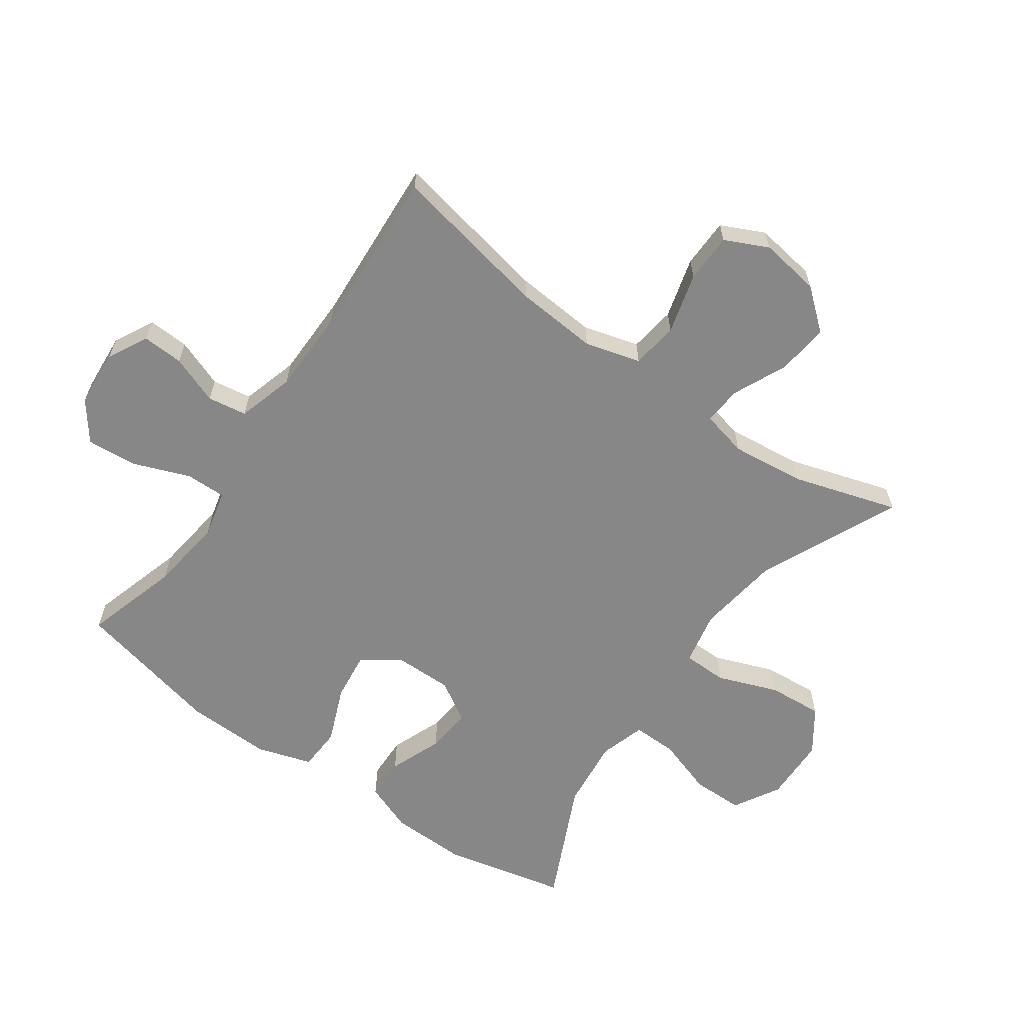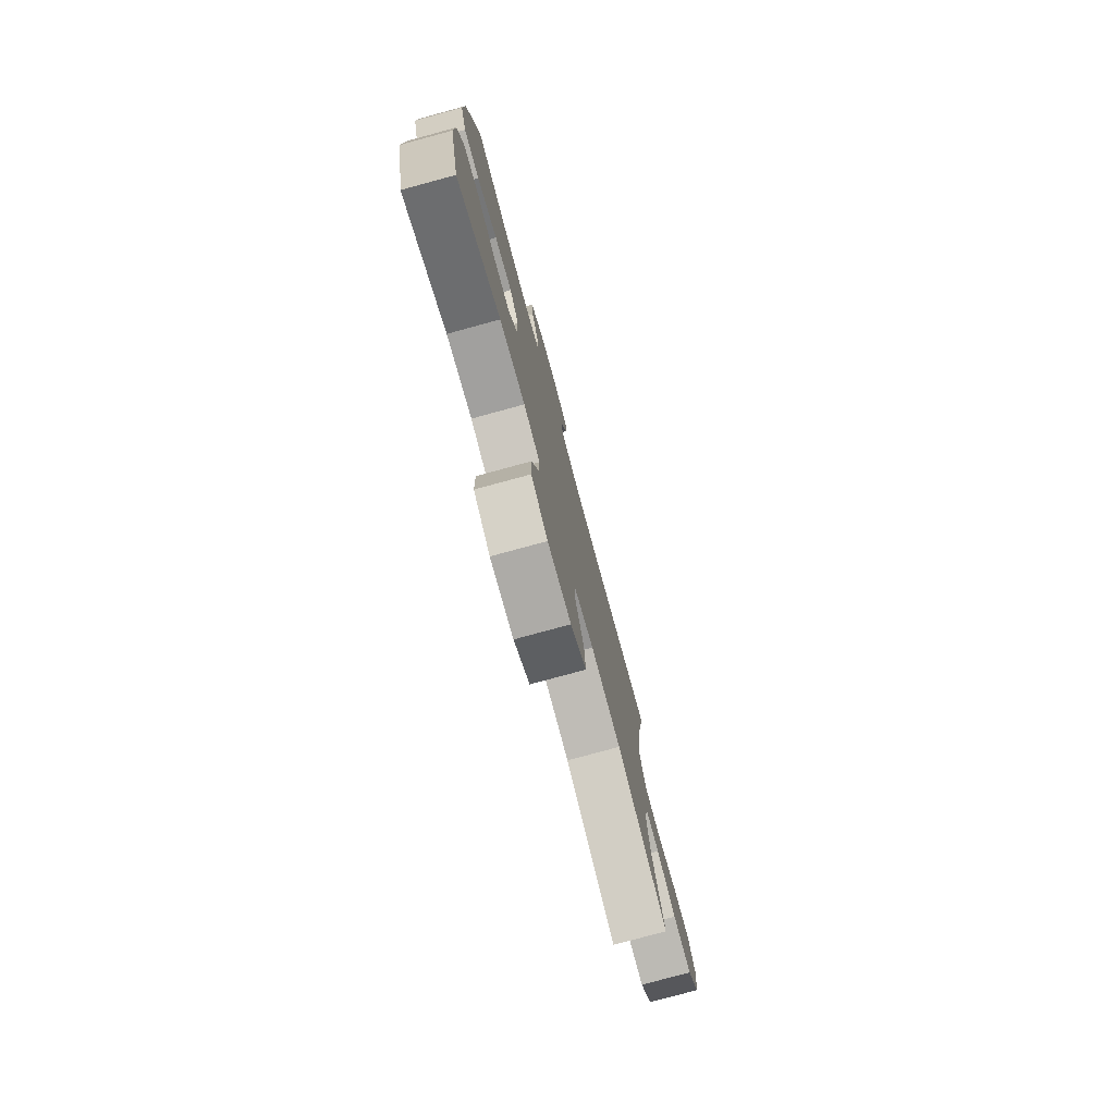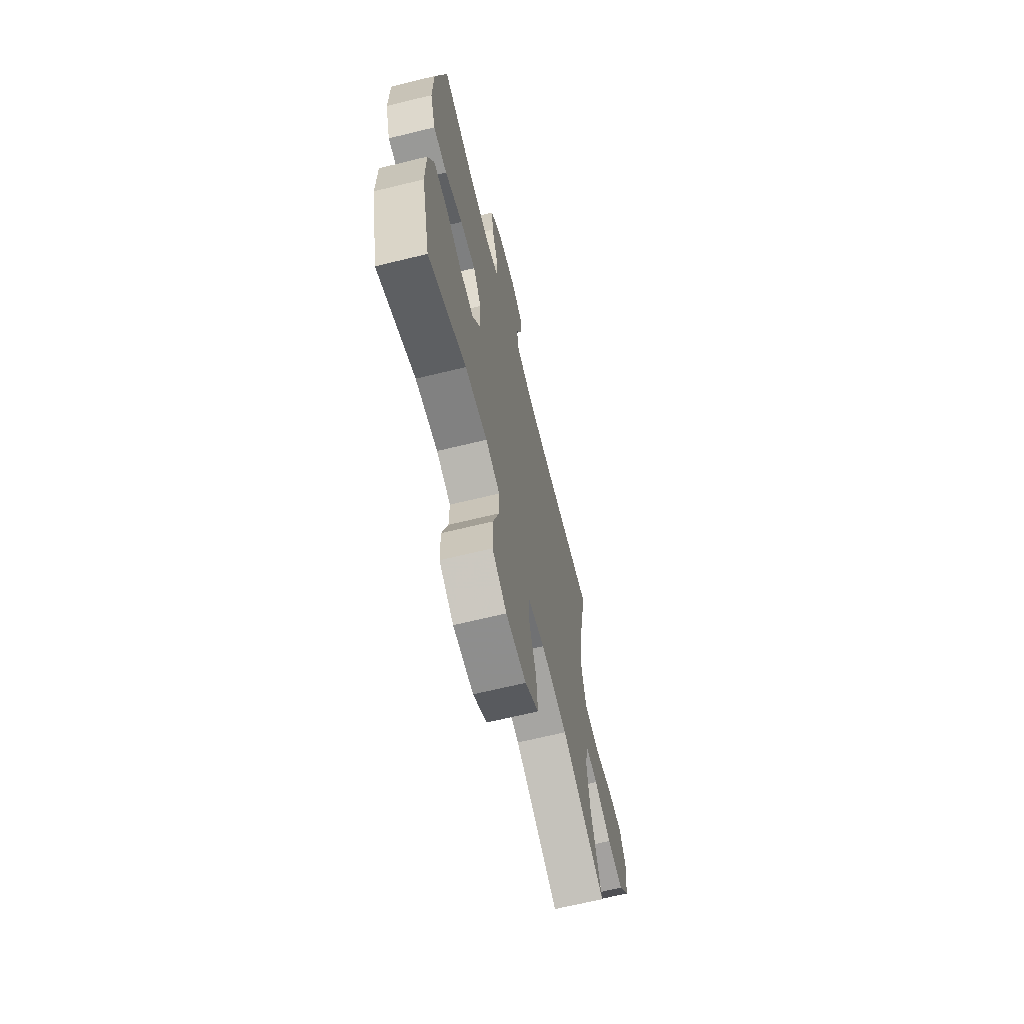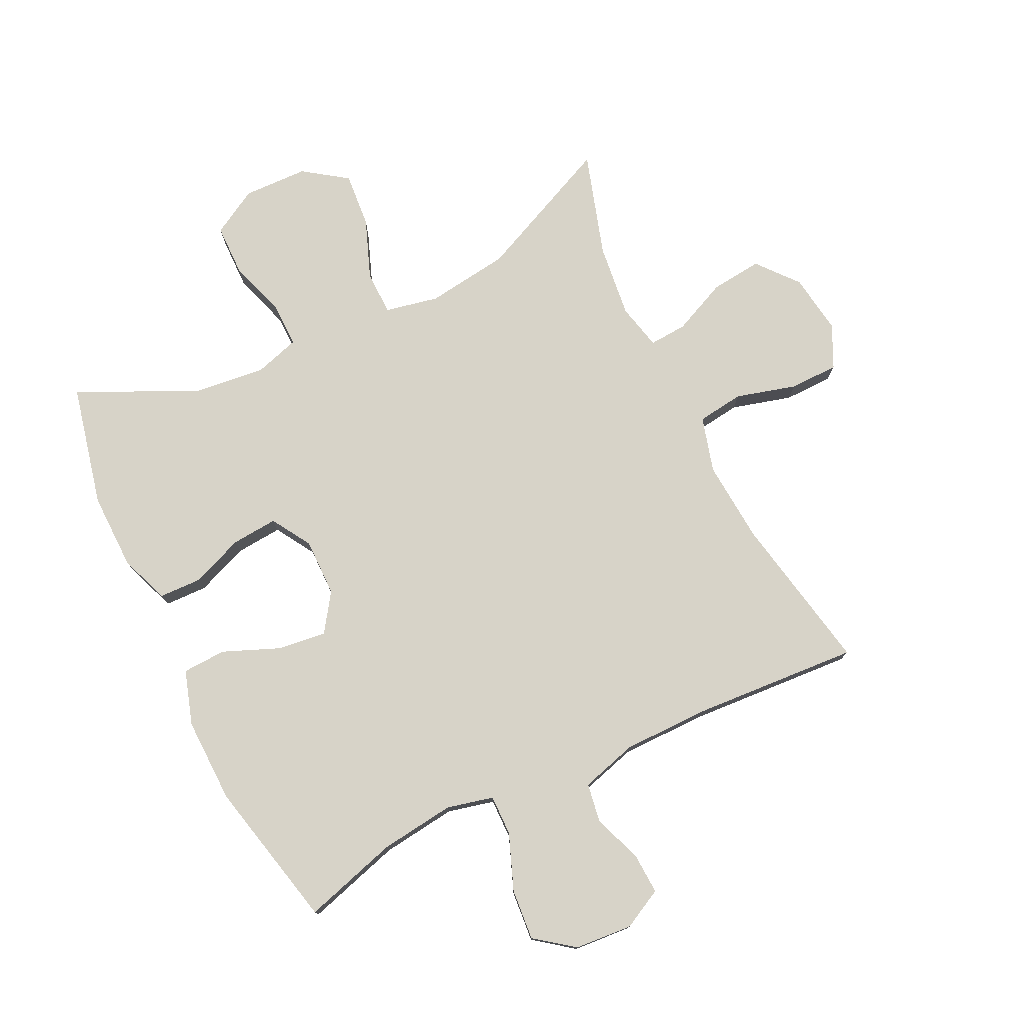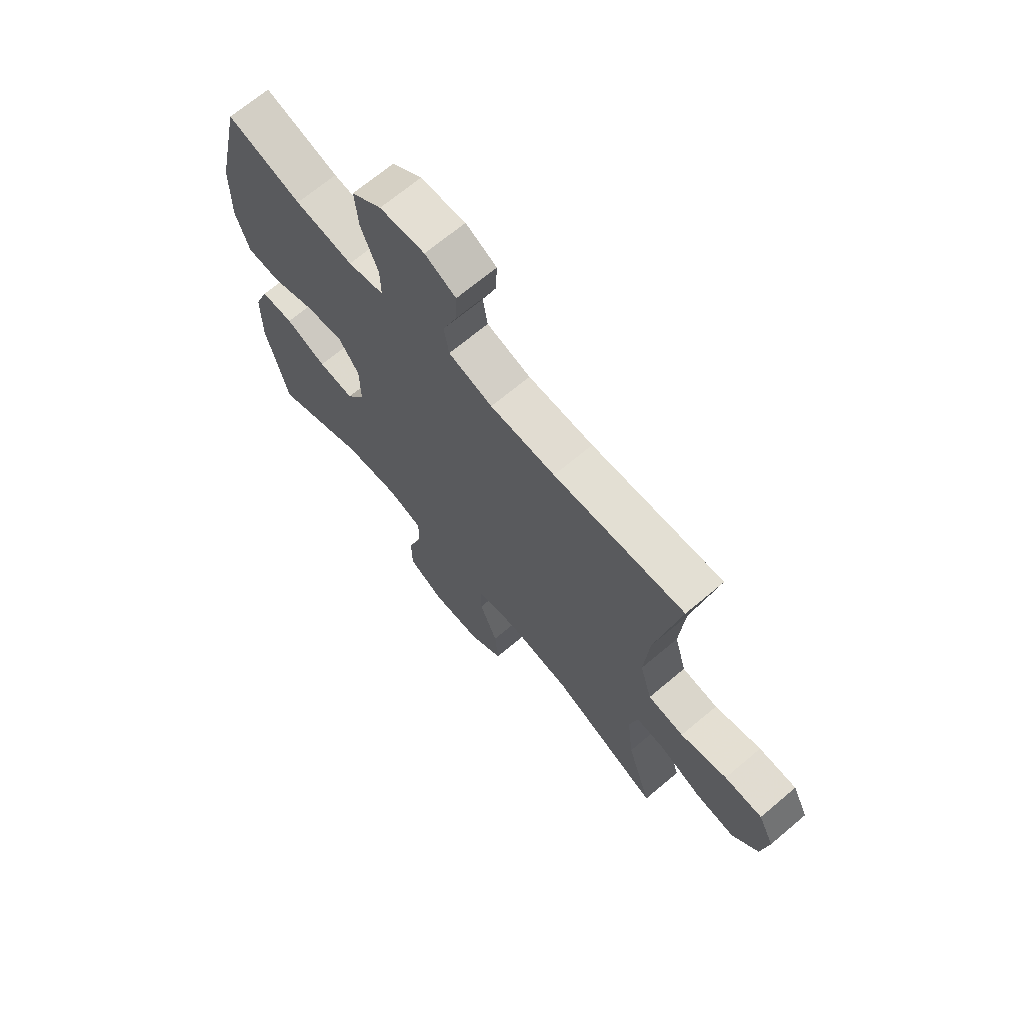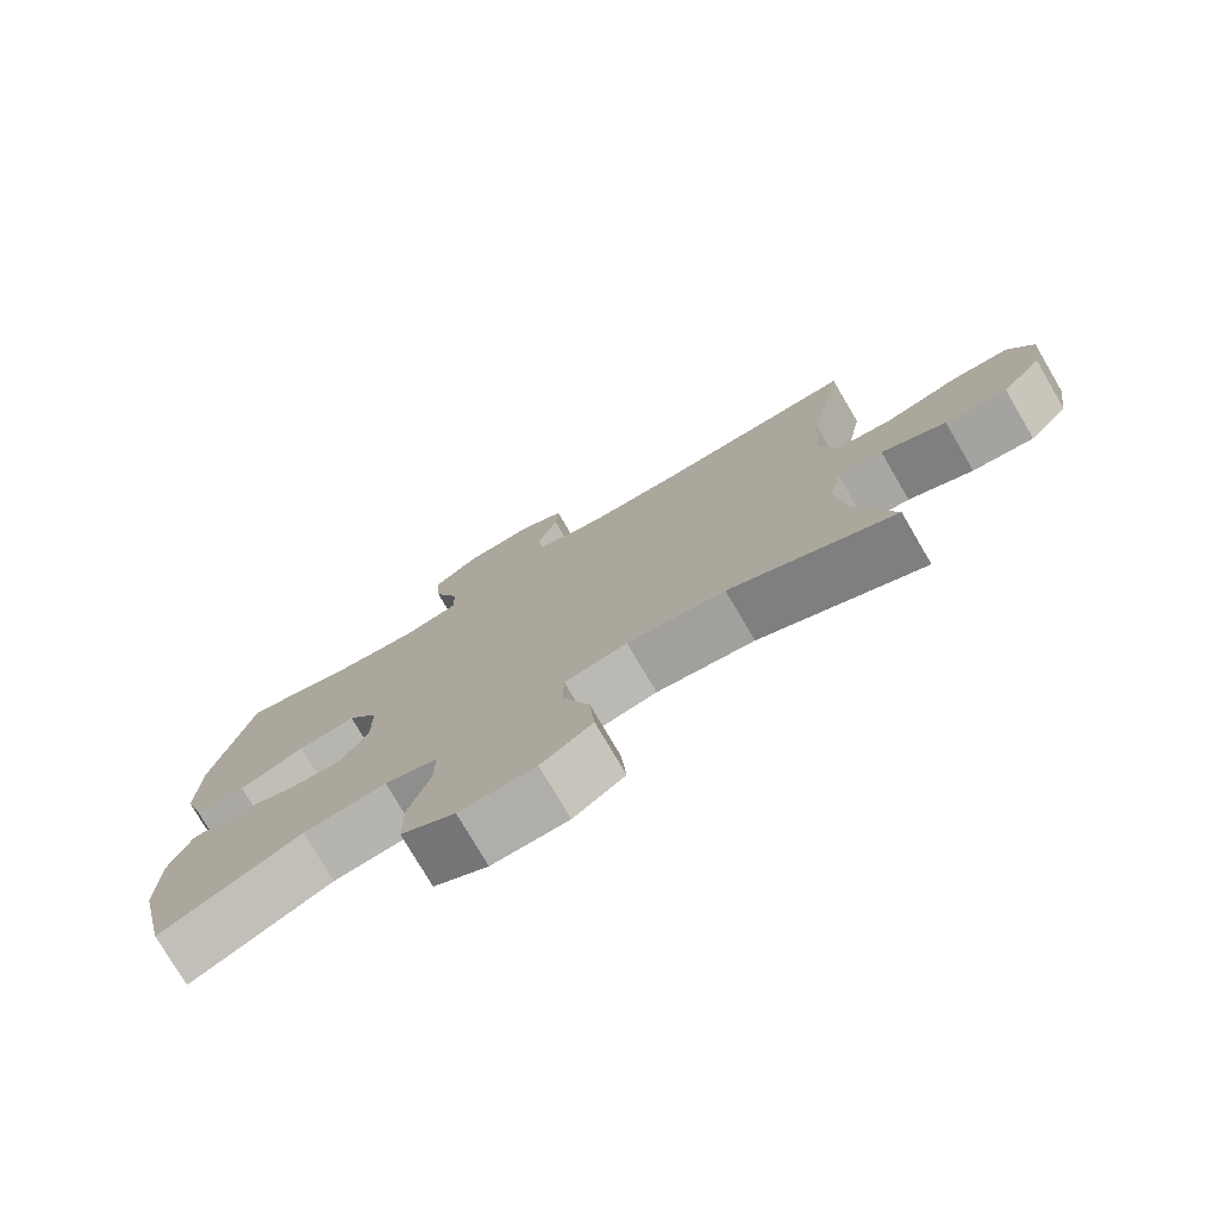
<metadata>
{"format":"obj","ext":"obj","renderer":"f3d","projection":"perspective","resolution":1024,"background":"white","views":[{"elev":-62.5,"azim":54.6,"up":"+Y"},{"elev":-77.9,"azim":-74.8,"up":"+Z"},{"elev":-66.5,"azim":-76.2,"up":"+Z"},{"elev":76.7,"azim":-25.9,"up":"+Y"},{"elev":68.9,"azim":49.9,"up":"+Z"},{"elev":-76.9,"azim":30.4,"up":"+Z"}]}
</metadata>
<code>
v 0.5 0.07 -0.5
v 0.275 0.07 -0.399
v 0.141 0.07 -0.381
v 0.055 0.07 -0.399
v 0.054 0.07 -0.47
v 0.091 0.07 -0.567
v 0.098 0.07 -0.655
v 0.028 0.07 -0.704
v -0.076 0.07 -0.707
v -0.15 0.07 -0.665
v -0.151 0.07 -0.582
v -0.121 0.07 -0.489
v -0.12 0.07 -0.418
v -0.193 0.07 -0.396
v -0.307 0.07 -0.409
v -0.5 0.07 -0.5
v -0.545 0.07 -0.304
v -0.543 0.07 -0.18
v -0.513 0.07 -0.101
v -0.445 0.07 -0.099
v -0.36 0.07 -0.132
v -0.286 0.07 -0.138
v -0.247 0.07 -0.074
v -0.248 0.07 0.019
v -0.29 0.07 0.08
v -0.369 0.07 0.07
v -0.459 0.07 0.033
v -0.529 0.07 0.036
v -0.557 0.07 0.124
v -0.554 0.07 0.261
v -0.5 0.07 0.5
v -0.347 0.07 0.455
v -0.227 0.07 0.44
v -0.152 0.07 0.458
v -0.153 0.07 0.523
v -0.188 0.07 0.613
v -0.195 0.07 0.695
v -0.133 0.07 0.742
v -0.04 0.07 0.749
v 0.024 0.07 0.716
v 0.021 0.07 0.65
v -0.008 0.07 0.572
v 0.002 0.07 0.509
v 0.093 0.07 0.483
v 0.228 0.07 0.482
v 0.5 0.07 0.5
v 0.451 0.07 0.245
v 0.441 0.07 0.113
v 0.466 0.07 0.024
v 0.541 0.07 0.014
v 0.638 0.07 0.041
v 0.717 0.07 0.04
v 0.75 0.07 -0.029
v 0.736 0.07 -0.126
v 0.682 0.07 -0.191
v 0.599 0.07 -0.182
v 0.512 0.07 -0.143
v 0.451 0.07 -0.139
v 0.434 0.07 -0.213
v 0.448 0.07 -0.332
v 0.5 0 -0.5
v 0.275 0 -0.399
v 0.141 0 -0.381
v 0.055 0 -0.399
v 0.054 0 -0.47
v 0.091 0 -0.567
v 0.098 0 -0.655
v 0.028 0 -0.704
v -0.076 0 -0.707
v -0.15 0 -0.665
v -0.151 0 -0.582
v -0.121 0 -0.489
v -0.12 0 -0.418
v -0.193 0 -0.396
v -0.307 0 -0.409
v -0.5 0 -0.5
v -0.545 0 -0.304
v -0.543 0 -0.18
v -0.513 0 -0.101
v -0.445 0 -0.099
v -0.36 0 -0.132
v -0.286 0 -0.138
v -0.247 0 -0.074
v -0.248 0 0.019
v -0.29 0 0.08
v -0.369 0 0.07
v -0.459 0 0.033
v -0.529 0 0.036
v -0.557 0 0.124
v -0.554 0 0.261
v -0.5 0 0.5
v -0.347 0 0.455
v -0.227 0 0.44
v -0.152 0 0.458
v -0.153 0 0.523
v -0.188 0 0.613
v -0.195 0 0.695
v -0.133 0 0.742
v -0.04 0 0.749
v 0.024 0 0.716
v 0.021 0 0.65
v -0.008 0 0.572
v 0.002 0 0.509
v 0.093 0 0.483
v 0.228 0 0.482
v 0.5 0 0.5
v 0.451 0 0.245
v 0.441 0 0.113
v 0.466 0 0.024
v 0.541 0 0.014
v 0.638 0 0.041
v 0.717 0 0.04
v 0.75 0 -0.029
v 0.736 0 -0.126
v 0.682 0 -0.191
v 0.599 0 -0.182
v 0.512 0 -0.143
v 0.451 0 -0.139
v 0.434 0 -0.213
v 0.448 0 -0.332
f 54 55 56 57
f 54 57 58
f 53 54 58
f 50 51 52 53
f 49 50 53 58
f 48 49 58 59
f 45 46 47
f 44 45 47 48
f 43 44 48 59
f 39 40 41 42
f 39 42 43
f 38 39 43
f 35 36 37 38
f 34 35 38 43
f 29 30 31 32
f 29 32 33
f 26 27 28 29
f 25 26 29 33
f 24 25 33 34
f 18 19 20 21
f 18 21 22
f 15 16 17 18
f 14 15 18 22
f 13 14 22 23
f 9 10 11 12
f 9 12 13
f 8 9 13
f 5 6 7 8
f 4 5 8 13
f 3 4 13 23
f 60 1 2
f 34 43 59 60
f 23 24 34 60
f 2 3 23 60
f 117 116 115 114
f 118 117 114
f 118 114 113
f 113 112 111 110
f 118 113 110 109
f 119 118 109 108
f 107 106 105
f 108 107 105 104
f 119 108 104 103
f 102 101 100 99
f 103 102 99
f 103 99 98
f 98 97 96 95
f 103 98 95 94
f 92 91 90 89
f 93 92 89
f 89 88 87 86
f 93 89 86 85
f 94 93 85 84
f 81 80 79 78
f 82 81 78
f 78 77 76 75
f 82 78 75 74
f 83 82 74 73
f 72 71 70 69
f 73 72 69
f 73 69 68
f 68 67 66 65
f 73 68 65 64
f 83 73 64 63
f 62 61 120
f 120 119 103 94
f 120 94 84 83
f 120 83 63 62
f 1 61 62 2
f 2 62 63 3
f 3 63 64 4
f 4 64 65 5
f 5 65 66 6
f 6 66 67 7
f 7 67 68 8
f 8 68 69 9
f 9 69 70 10
f 10 70 71 11
f 11 71 72 12
f 12 72 73 13
f 13 73 74 14
f 14 74 75 15
f 15 75 76 16
f 16 76 77 17
f 17 77 78 18
f 18 78 79 19
f 19 79 80 20
f 20 80 81 21
f 21 81 82 22
f 22 82 83 23
f 23 83 84 24
f 24 84 85 25
f 25 85 86 26
f 26 86 87 27
f 27 87 88 28
f 28 88 89 29
f 29 89 90 30
f 30 90 91 31
f 31 91 92 32
f 32 92 93 33
f 33 93 94 34
f 34 94 95 35
f 35 95 96 36
f 36 96 97 37
f 37 97 98 38
f 38 98 99 39
f 39 99 100 40
f 40 100 101 41
f 41 101 102 42
f 42 102 103 43
f 43 103 104 44
f 44 104 105 45
f 45 105 106 46
f 46 106 107 47
f 47 107 108 48
f 48 108 109 49
f 49 109 110 50
f 50 110 111 51
f 51 111 112 52
f 52 112 113 53
f 53 113 114 54
f 54 114 115 55
f 55 115 116 56
f 56 116 117 57
f 57 117 118 58
f 58 118 119 59
f 59 119 120 60
f 60 120 61 1

</code>
